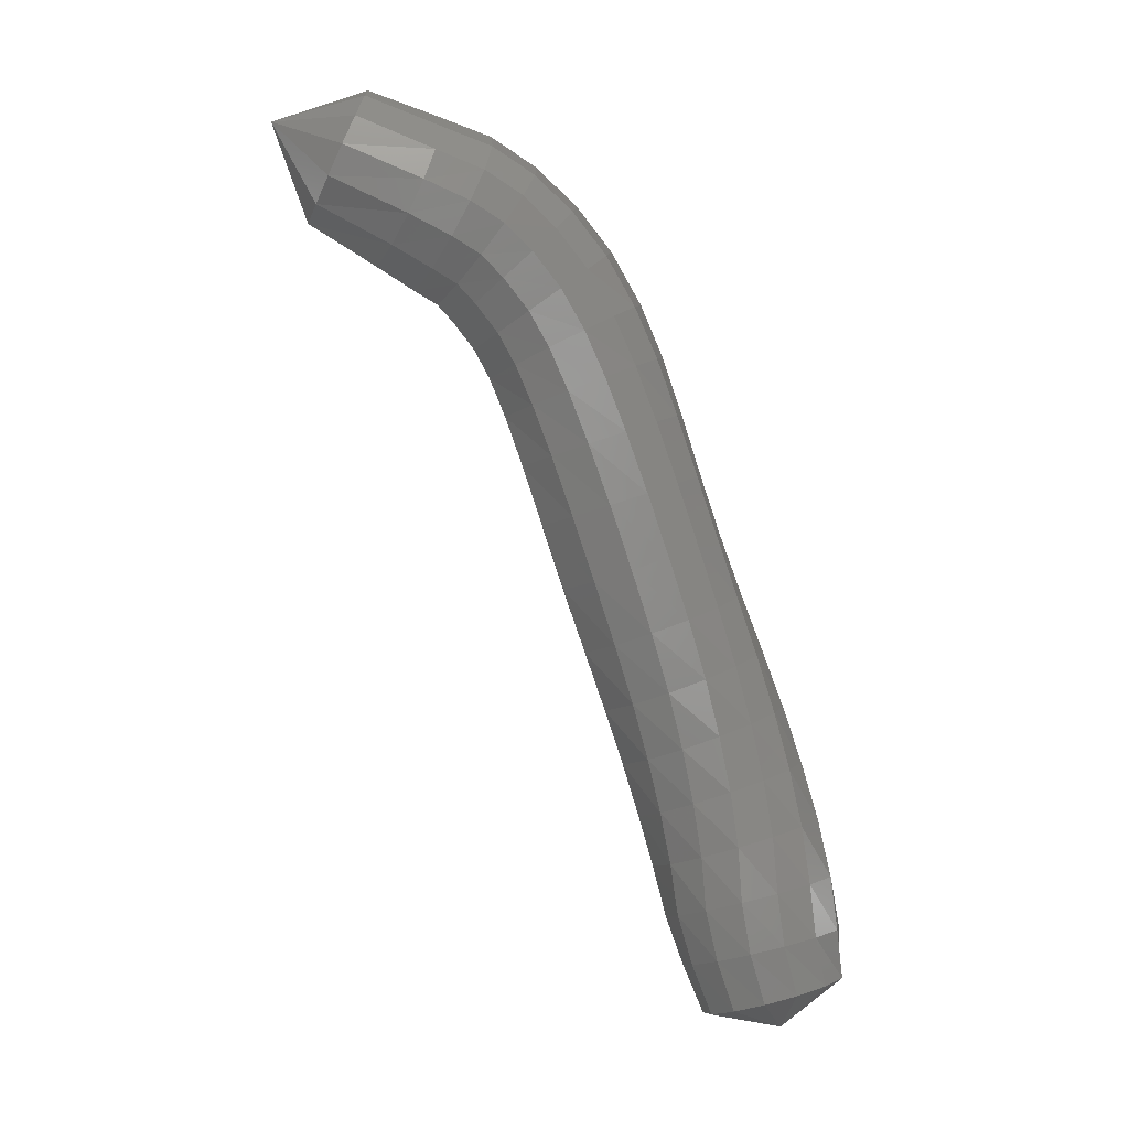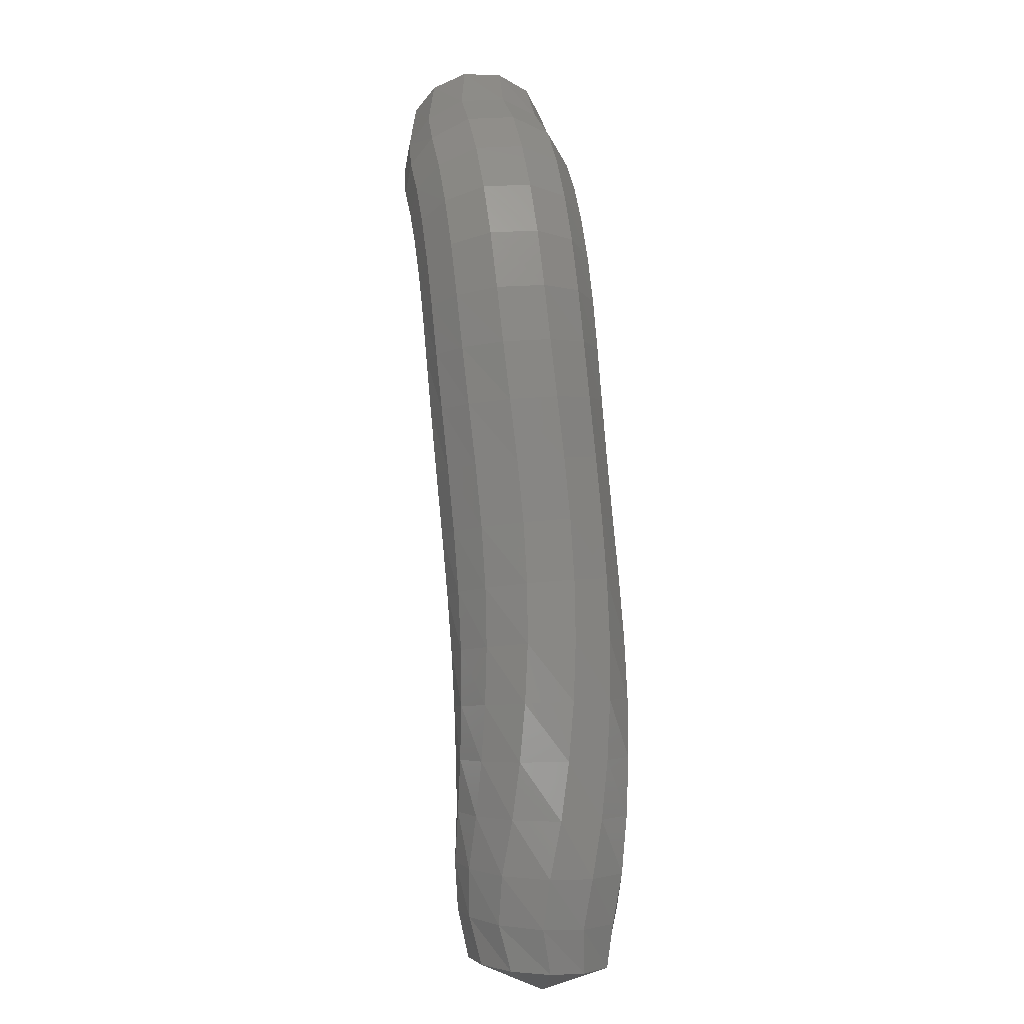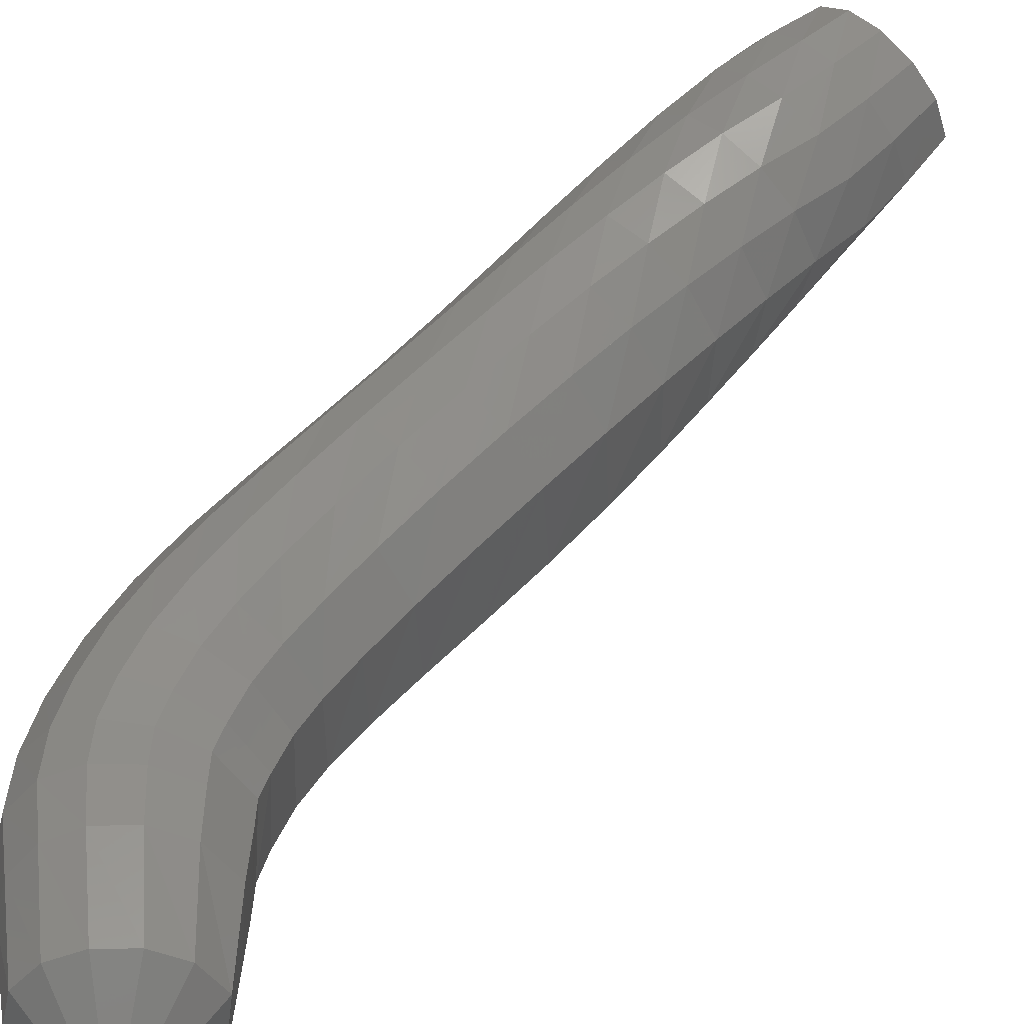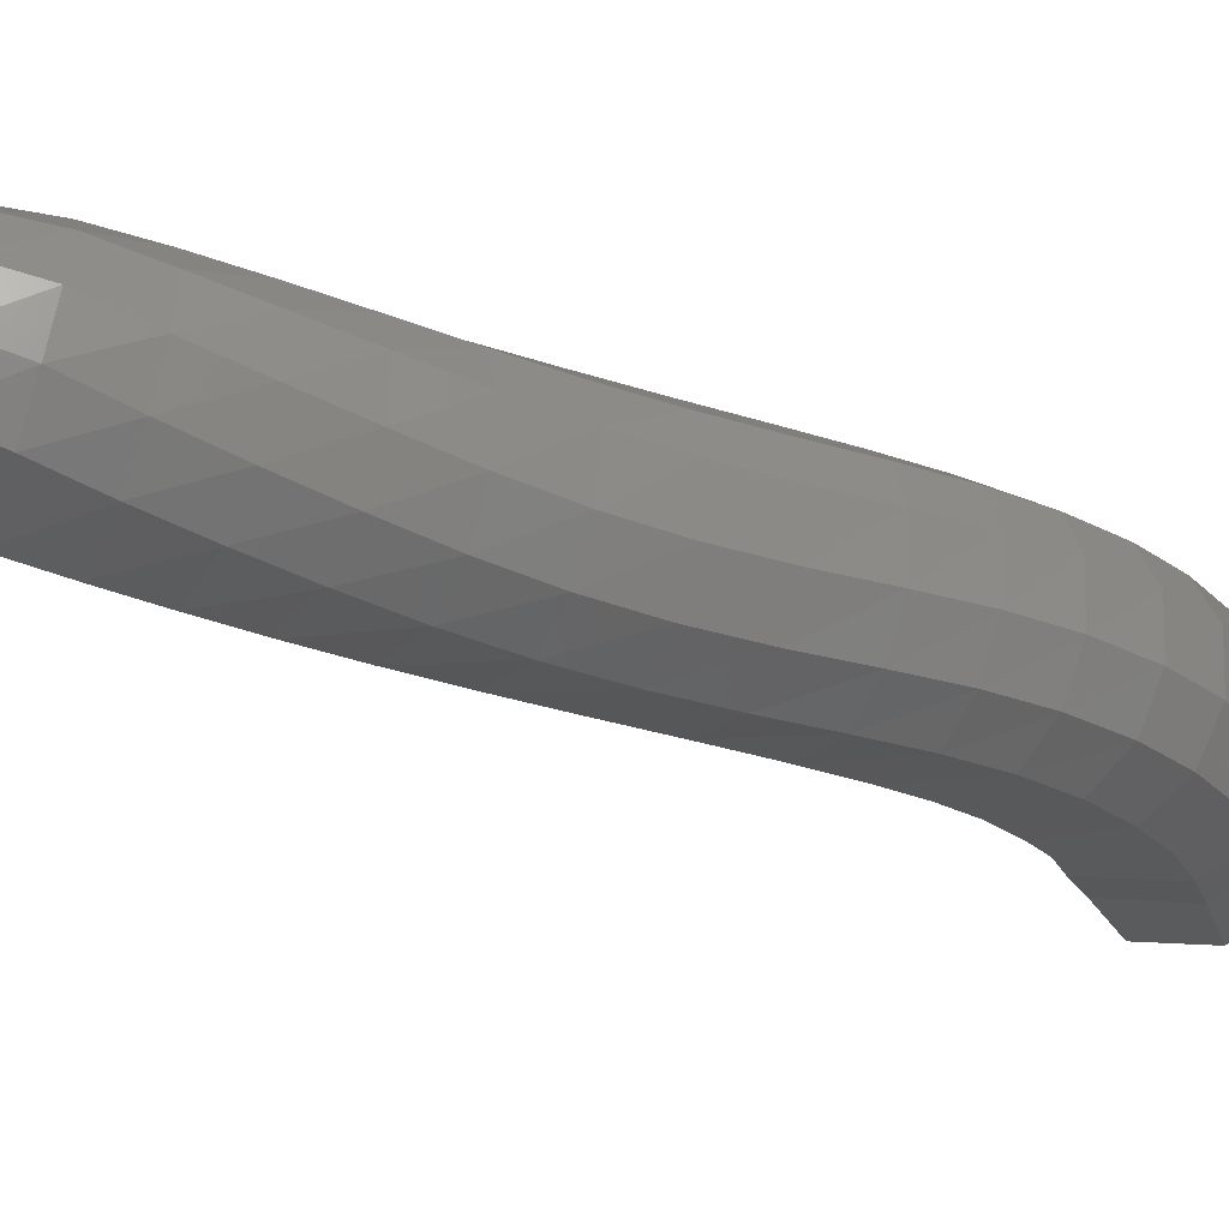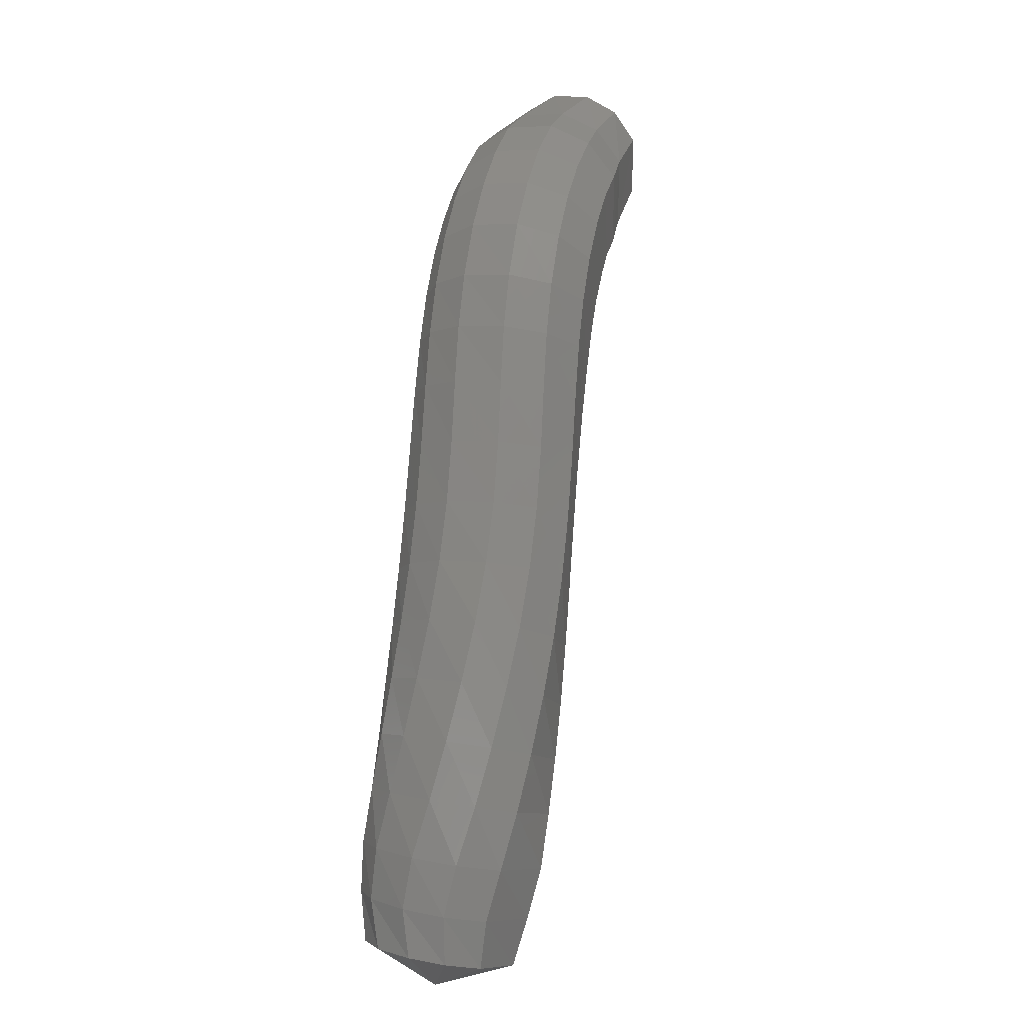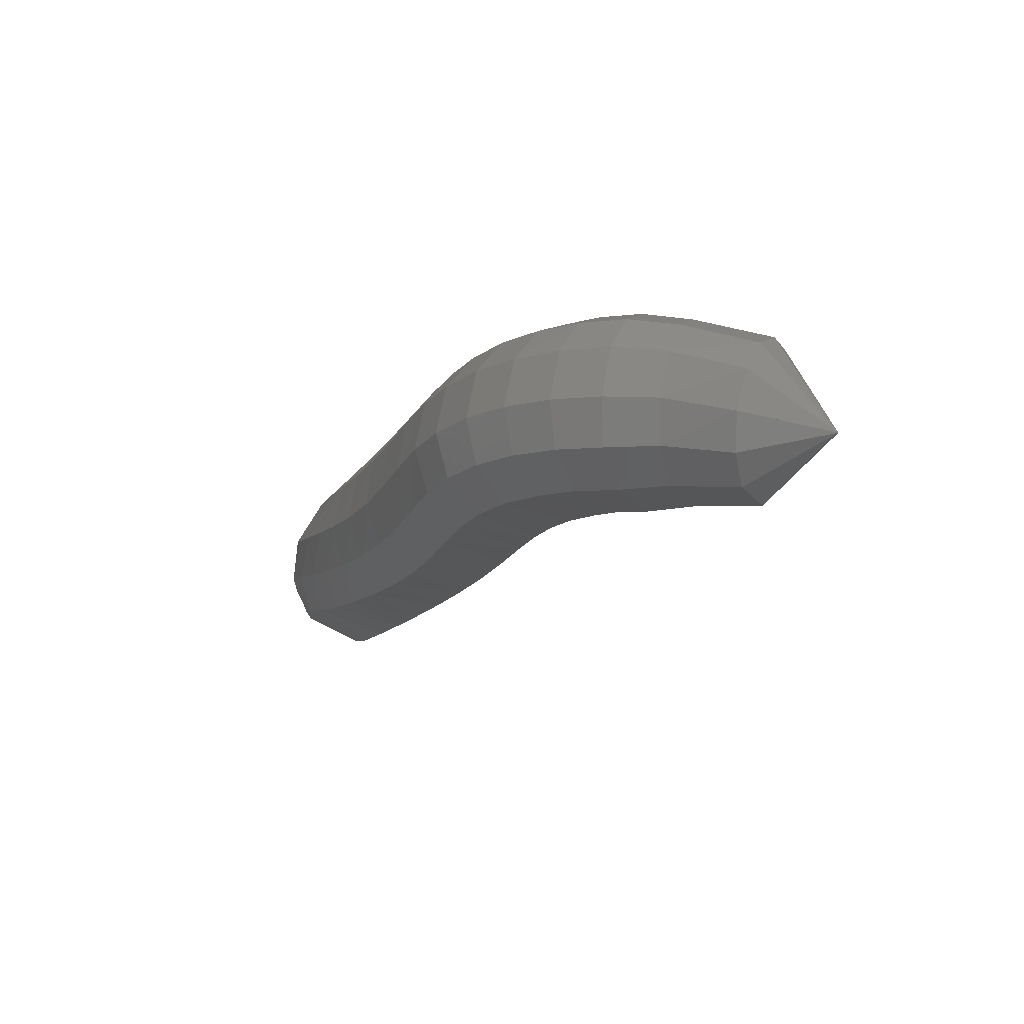
<metadata>
{"format":"stl","ext":"stl","renderer":"f3d","projection":"perspective","resolution":1024,"background":"white","views":[{"elev":-4.9,"azim":17.8,"up":"+Y"},{"elev":15.3,"azim":113.3,"up":"+Y"},{"elev":72.8,"azim":-120.5,"up":"+Z"},{"elev":-61.4,"azim":83.6,"up":"+Z"},{"elev":8.3,"azim":142.3,"up":"+Y"},{"elev":71.4,"azim":-135.3,"up":"+Y"}]}
</metadata>
<code>
# stl→obj: 211 verts, 440 faces
v -56.87 67.09 279.8
v -56.73 66.25 279.1
v -56.56 66.86 278.9
v -56.19 65.86 278.7
v -56 66.58 278.5
v -55.86 65.64 278.4
v -55.63 66.39 278.2
v -55.62 65.48 278.3
v -55.3 66.16 277.9
v -55.45 65.27 278.2
v -55.02 65.85 277.7
v -55.23 64.95 278
v -54.75 65.45 277.5
v -55.07 64.61 277.9
v -54.53 64.99 277.4
v -54.93 64.18 277.8
v -54.36 64.49 277.3
v -54.79 63.64 277.7
v -54.22 63.92 277.2
v -54.63 63.02 277.6
v -54.08 63.29 277
v -54.45 62.36 277.5
v -53.9 62.64 276.9
v -54.24 61.71 277.3
v -53.69 62.01 276.7
v -54.03 61.1 277.1
v -53.45 61.4 276.6
v -53.81 60.52 276.9
v -53.19 60.81 276.4
v -53.6 59.96 276.7
v -52.93 60.23 276.3
v -53.4 59.42 276.6
v -52.68 59.65 276.2
v -53.19 58.87 276.5
v -52.42 59.08 276.2
v -52.98 58.36 276.4
v -52.25 58.54 276.2
v -52.82 57.85 276.5
v -52.21 58.02 276.3
v -52.15 57.62 277
v -56.34 67.2 279
v -55.74 66.95 278.6
v -55.34 66.78 278.3
v -54.96 66.51 278
v -54.62 66.15 277.8
v -54.31 65.71 277.6
v -54.07 65.18 277.4
v -53.89 64.65 277.3
v -53.74 64.06 277.1
v -53.6 63.43 277
v -53.42 62.79 276.8
v -53.21 62.17 276.7
v -52.97 61.56 276.6
v -52.71 60.96 276.4
v -52.45 60.36 276.4
v -52.2 59.77 276.3
v -51.96 59.18 276.3
v -51.83 58.63 276.4
v -51.83 58.11 276.4
v -56.1 67.39 279.2
v -55.45 67.15 278.9
v -55.01 66.98 278.6
v -54.61 66.69 278.3
v -54.24 66.3 278
v -53.92 65.84 277.8
v -53.66 65.29 277.6
v -53.46 64.73 277.5
v -53.31 64.13 277.3
v -53.16 63.5 277.2
v -52.99 62.87 277
v -52.78 62.25 276.9
v -52.55 61.64 276.8
v -52.31 61.03 276.7
v -52.08 60.43 276.7
v -51.85 59.83 276.7
v -51.65 59.23 276.7
v -51.55 58.68 276.7
v -51.57 58.16 276.7
v -55.88 67.41 279.6
v -55.17 67.13 279.3
v -54.72 66.97 279
v -54.31 66.68 278.7
v -53.95 66.29 278.5
v -53.63 65.83 278.3
v -53.36 65.28 278.1
v -53.16 64.72 277.9
v -53 64.13 277.8
v -52.84 63.5 277.6
v -52.67 62.86 277.5
v -52.47 62.24 277.3
v -52.26 61.63 277.2
v -52.06 61.03 277.2
v -51.86 60.43 277.2
v -51.69 59.83 277.2
v -51.54 59.23 277.2
v -51.48 58.68 277.2
v -51.46 58.16 277.1
v -55.76 67.24 279.9
v -55.02 66.93 279.7
v -54.57 66.75 279.4
v -54.19 66.48 279.1
v -53.85 66.13 278.9
v -53.55 65.69 278.7
v -53.3 65.17 278.5
v -53.1 64.63 278.4
v -52.93 64.05 278.2
v -52.76 63.42 278.1
v -52.58 62.78 277.9
v -52.4 62.15 277.8
v -52.22 61.55 277.7
v -52.04 60.95 277.6
v -51.89 60.35 277.6
v -51.77 59.76 277.6
v -51.68 59.17 277.7
v -51.63 58.63 277.6
v -51.56 58.11 277.5
v -55.76 66.96 280.2
v -55 66.62 279.9
v -54.55 66.43 279.7
v -54.22 66.2 279.4
v -53.93 65.88 279.2
v -53.65 65.48 279.1
v -53.42 65.01 278.9
v -53.23 64.5 278.7
v -53.05 63.93 278.6
v -52.87 63.31 278.4
v -52.69 62.66 278.3
v -52.51 62.03 278.2
v -52.35 61.42 278.1
v -52.21 60.82 278
v -52.09 60.24 278
v -52 59.66 278
v -51.95 59.09 278
v -51.9 58.55 277.9
v -51.81 58.03 277.7
v -55.86 66.65 280.3
v -55.08 66.29 280
v -54.66 66.09 279.8
v -54.36 65.89 279.6
v -54.12 65.62 279.4
v -53.87 65.25 279.3
v -53.67 64.84 279.1
v -53.49 64.36 279
v -53.3 63.81 278.9
v -53.12 63.18 278.7
v -52.93 62.53 278.6
v -52.76 61.89 278.4
v -52.62 61.28 278.3
v -52.5 60.69 278.2
v -52.4 60.12 278.2
v -52.33 59.56 278.1
v -52.3 59 278.1
v -52.23 58.47 278
v -52.12 57.94 277.9
v -56.03 66.35 280.3
v -55.26 65.96 280
v -54.86 65.75 279.8
v -54.61 65.58 279.6
v -54.42 65.35 279.5
v -54.2 65.03 279.3
v -54.02 64.66 279.2
v -53.85 64.22 279.1
v -53.67 63.68 279
v -53.48 63.06 278.8
v -53.3 62.4 278.7
v -53.13 61.75 278.5
v -52.98 61.14 278.4
v -52.87 60.56 278.3
v -52.78 60 278.2
v -52.72 59.45 278.1
v -52.69 58.9 278.1
v -52.6 58.38 278
v -52.46 57.86 277.8
v -56.24 66.11 280.1
v -55.51 65.69 279.8
v -55.14 65.47 279.6
v -54.93 65.32 279.5
v -54.77 65.14 279.4
v -54.57 64.84 279.2
v -54.42 64.52 279.1
v -54.26 64.11 279
v -54.09 63.58 278.9
v -53.9 62.96 278.8
v -53.71 62.29 278.6
v -53.54 61.64 278.5
v -53.39 61.03 278.3
v -53.28 60.45 278.2
v -53.18 59.9 278
v -53.1 59.37 277.9
v -53.05 58.83 277.8
v -52.92 58.32 277.7
v -52.75 57.8 277.6
v -56.48 66.01 279.7
v -55.82 65.56 279.5
v -55.49 65.33 279.2
v -55.29 65.2 279.1
v -55.15 65.03 279
v -54.96 64.75 278.9
v -54.82 64.45 278.8
v -54.68 64.05 278.7
v -54.51 63.53 278.6
v -54.33 62.91 278.5
v -54.15 62.24 278.3
v -53.97 61.58 278.1
v -53.8 60.97 278
v -53.65 60.4 277.8
v -53.52 59.86 277.6
v -53.41 59.32 277.5
v -53.31 58.79 277.4
v -53.14 58.28 277.3
v -52.94 57.77 277.2
f 1 1 2
f 2 1 3
f 2 3 4
f 4 3 5
f 4 5 6
f 6 5 7
f 6 7 8
f 8 7 9
f 8 9 10
f 10 9 11
f 10 11 12
f 12 11 13
f 12 13 14
f 14 13 15
f 14 15 16
f 16 15 17
f 16 17 18
f 18 17 19
f 18 19 20
f 20 19 21
f 20 21 22
f 22 21 23
f 22 23 24
f 24 23 25
f 24 25 26
f 26 25 27
f 26 27 28
f 28 27 29
f 28 29 30
f 30 29 31
f 30 31 32
f 32 31 33
f 32 33 34
f 34 33 35
f 34 35 36
f 36 35 37
f 36 37 38
f 38 37 39
f 38 39 40
f 40 39 40
f 1 1 3
f 3 1 41
f 3 41 5
f 5 41 42
f 5 42 7
f 7 42 43
f 7 43 9
f 9 43 44
f 9 44 11
f 11 44 45
f 11 45 13
f 13 45 46
f 13 46 15
f 15 46 47
f 15 47 17
f 17 47 48
f 17 48 19
f 19 48 49
f 19 49 21
f 21 49 50
f 21 50 23
f 23 50 51
f 23 51 25
f 25 51 52
f 25 52 27
f 27 52 53
f 27 53 29
f 29 53 54
f 29 54 31
f 31 54 55
f 31 55 33
f 33 55 56
f 33 56 35
f 35 56 57
f 35 57 37
f 37 57 58
f 37 58 39
f 39 58 59
f 39 59 40
f 40 59 40
f 1 1 41
f 41 1 60
f 41 60 42
f 42 60 61
f 42 61 43
f 43 61 62
f 43 62 44
f 44 62 63
f 44 63 45
f 45 63 64
f 45 64 46
f 46 64 65
f 46 65 47
f 47 65 66
f 47 66 48
f 48 66 67
f 48 67 49
f 49 67 68
f 49 68 50
f 50 68 69
f 50 69 51
f 51 69 70
f 51 70 52
f 52 70 71
f 52 71 53
f 53 71 72
f 53 72 54
f 54 72 73
f 54 73 55
f 55 73 74
f 55 74 56
f 56 74 75
f 56 75 57
f 57 75 76
f 57 76 58
f 58 76 77
f 58 77 59
f 59 77 78
f 59 78 40
f 40 78 40
f 1 1 60
f 60 1 79
f 60 79 61
f 61 79 80
f 61 80 62
f 62 80 81
f 62 81 63
f 63 81 82
f 63 82 64
f 64 82 83
f 64 83 65
f 65 83 84
f 65 84 66
f 66 84 85
f 66 85 67
f 67 85 86
f 67 86 68
f 68 86 87
f 68 87 69
f 69 87 88
f 69 88 70
f 70 88 89
f 70 89 71
f 71 89 90
f 71 90 72
f 72 90 91
f 72 91 73
f 73 91 92
f 73 92 74
f 74 92 93
f 74 93 75
f 75 93 94
f 75 94 76
f 76 94 95
f 76 95 77
f 77 95 96
f 77 96 78
f 78 96 97
f 78 97 40
f 40 97 40
f 1 1 79
f 79 1 98
f 79 98 80
f 80 98 99
f 80 99 81
f 81 99 100
f 81 100 82
f 82 100 101
f 82 101 83
f 83 101 102
f 83 102 84
f 84 102 103
f 84 103 85
f 85 103 104
f 85 104 86
f 86 104 105
f 86 105 87
f 87 105 106
f 87 106 88
f 88 106 107
f 88 107 89
f 89 107 108
f 89 108 90
f 90 108 109
f 90 109 91
f 91 109 110
f 91 110 92
f 92 110 111
f 92 111 93
f 93 111 112
f 93 112 94
f 94 112 113
f 94 113 95
f 95 113 114
f 95 114 96
f 96 114 115
f 96 115 97
f 97 115 116
f 97 116 40
f 40 116 40
f 1 1 98
f 98 1 117
f 98 117 99
f 99 117 118
f 99 118 100
f 100 118 119
f 100 119 101
f 101 119 120
f 101 120 102
f 102 120 121
f 102 121 103
f 103 121 122
f 103 122 104
f 104 122 123
f 104 123 105
f 105 123 124
f 105 124 106
f 106 124 125
f 106 125 107
f 107 125 126
f 107 126 108
f 108 126 127
f 108 127 109
f 109 127 128
f 109 128 110
f 110 128 129
f 110 129 111
f 111 129 130
f 111 130 112
f 112 130 131
f 112 131 113
f 113 131 132
f 113 132 114
f 114 132 133
f 114 133 115
f 115 133 134
f 115 134 116
f 116 134 135
f 116 135 40
f 40 135 40
f 1 1 117
f 117 1 136
f 117 136 118
f 118 136 137
f 118 137 119
f 119 137 138
f 119 138 120
f 120 138 139
f 120 139 121
f 121 139 140
f 121 140 122
f 122 140 141
f 122 141 123
f 123 141 142
f 123 142 124
f 124 142 143
f 124 143 125
f 125 143 144
f 125 144 126
f 126 144 145
f 126 145 127
f 127 145 146
f 127 146 128
f 128 146 147
f 128 147 129
f 129 147 148
f 129 148 130
f 130 148 149
f 130 149 131
f 131 149 150
f 131 150 132
f 132 150 151
f 132 151 133
f 133 151 152
f 133 152 134
f 134 152 153
f 134 153 135
f 135 153 154
f 135 154 40
f 40 154 40
f 1 1 136
f 136 1 155
f 136 155 137
f 137 155 156
f 137 156 138
f 138 156 157
f 138 157 139
f 139 157 158
f 139 158 140
f 140 158 159
f 140 159 141
f 141 159 160
f 141 160 142
f 142 160 161
f 142 161 143
f 143 161 162
f 143 162 144
f 144 162 163
f 144 163 145
f 145 163 164
f 145 164 146
f 146 164 165
f 146 165 147
f 147 165 166
f 147 166 148
f 148 166 167
f 148 167 149
f 149 167 168
f 149 168 150
f 150 168 169
f 150 169 151
f 151 169 170
f 151 170 152
f 152 170 171
f 152 171 153
f 153 171 172
f 153 172 154
f 154 172 173
f 154 173 40
f 40 173 40
f 1 1 155
f 155 1 174
f 155 174 156
f 156 174 175
f 156 175 157
f 157 175 176
f 157 176 158
f 158 176 177
f 158 177 159
f 159 177 178
f 159 178 160
f 160 178 179
f 160 179 161
f 161 179 180
f 161 180 162
f 162 180 181
f 162 181 163
f 163 181 182
f 163 182 164
f 164 182 183
f 164 183 165
f 165 183 184
f 165 184 166
f 166 184 185
f 166 185 167
f 167 185 186
f 167 186 168
f 168 186 187
f 168 187 169
f 169 187 188
f 169 188 170
f 170 188 189
f 170 189 171
f 171 189 190
f 171 190 172
f 172 190 191
f 172 191 173
f 173 191 192
f 173 192 40
f 40 192 40
f 1 1 174
f 174 1 193
f 174 193 175
f 175 193 194
f 175 194 176
f 176 194 195
f 176 195 177
f 177 195 196
f 177 196 178
f 178 196 197
f 178 197 179
f 179 197 198
f 179 198 180
f 180 198 199
f 180 199 181
f 181 199 200
f 181 200 182
f 182 200 201
f 182 201 183
f 183 201 202
f 183 202 184
f 184 202 203
f 184 203 185
f 185 203 204
f 185 204 186
f 186 204 205
f 186 205 187
f 187 205 206
f 187 206 188
f 188 206 207
f 188 207 189
f 189 207 208
f 189 208 190
f 190 208 209
f 190 209 191
f 191 209 210
f 191 210 192
f 192 210 211
f 192 211 40
f 40 211 40
f 1 1 193
f 193 1 2
f 193 2 194
f 194 2 4
f 194 4 195
f 195 4 6
f 195 6 196
f 196 6 8
f 196 8 197
f 197 8 10
f 197 10 198
f 198 10 12
f 198 12 199
f 199 12 14
f 199 14 200
f 200 14 16
f 200 16 201
f 201 16 18
f 201 18 202
f 202 18 20
f 202 20 203
f 203 20 22
f 203 22 204
f 204 22 24
f 204 24 205
f 205 24 26
f 205 26 206
f 206 26 28
f 206 28 207
f 207 28 30
f 207 30 208
f 208 30 32
f 208 32 209
f 209 32 34
f 209 34 210
f 210 34 36
f 210 36 211
f 211 36 38
f 211 38 40
f 40 38 40

</code>
